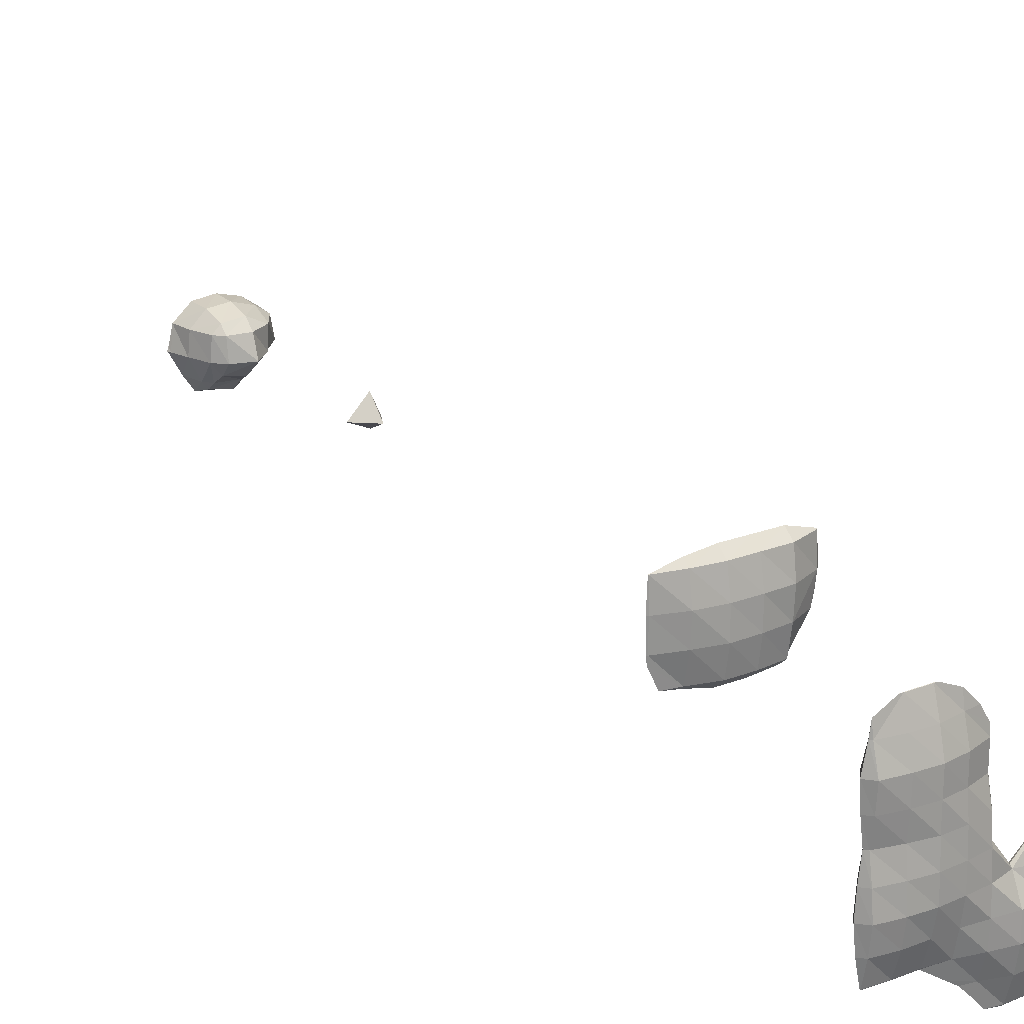
<metadata>
{"format":"obj","ext":"obj","renderer":"f3d","projection":"perspective","resolution":1024,"background":"white","views":[{"elev":21.0,"azim":-35.2,"up":"+Z"}]}
</metadata>
<code>
o Area_Cube
v -2.465 -4.26 1.469
v -2.467 -4.26 1.467
v -2.465 -4.263 1.467
v -2.265 -4.26 1.509
v -2.265 -4.308 1.467
v -2.065 -4.26 1.53
v -2.065 -4.335 1.467
v -1.866 -4.26 1.53
v -1.866 -4.333 1.467
v -1.666 -4.26 1.529
v -1.666 -4.333 1.467
v -1.467 -4.26 1.471
v -1.467 -4.265 1.467
v -1.462 -4.26 1.467
v -2.476 -4.26 1.267
v -2.465 -4.272 1.267
v -2.265 -4.337 1.267
v -2.065 -4.368 1.267
v -1.866 -4.367 1.267
v -1.666 -4.359 1.267
v -1.467 -4.275 1.267
v -1.453 -4.26 1.267
v -2.469 -4.26 1.068
v -2.465 -4.265 1.068
v -2.265 -4.326 1.068
v -2.065 -4.372 1.068
v -1.866 -4.366 1.068
v -1.666 -4.345 1.068
v -1.467 -4.26 1.159
v -1.488 -4.26 1.068
v -2.465 -4.26 1.012
v -2.392 -4.26 0.8683
v -2.265 -4.282 0.8683
v -2.065 -4.337 0.8683
v -1.866 -4.336 0.8683
v -1.666 -4.311 0.8683
v -1.621 -4.26 0.8683
v -2.265 -4.26 0.8475
v -2.065 -4.26 0.8031
v -1.866 -4.26 0.8037
v -1.666 -4.26 0.8231
v -0.8683 -4.26 0.4714
v -0.8964 -4.26 0.4692
v -0.8683 -4.263 0.4692
v -0.6687 -4.26 0.4714
v -0.6687 -4.263 0.4692
v -0.6406 -4.26 0.4692
v -1.068 -4.26 0.3835
v -1.084 -4.26 0.2697
v -1.068 -4.278 0.2697
v -0.8683 -4.313 0.2697
v -0.6687 -4.321 0.2697
v -0.4692 -4.26 0.396
v -0.4692 -4.282 0.2697
v -0.3429 -4.26 0.2697
v 0.9275 -4.26 0.2757
v 0.8471 -4.26 0.2697
v 0.9275 -4.267 0.2697
v 0.9912 -4.26 0.2697
v -1.128 -4.26 0.07015
v -1.068 -4.331 0.07015
v -0.8683 -4.358 0.07015
v -0.6687 -4.37 0.07015
v -0.4692 -4.336 0.07015
v -0.2697 -4.26 0.1522
v -0.2697 -4.269 0.07015
v -0.2608 -4.26 0.07015
v 0.5284 -4.26 0.08272
v 0.5159 -4.26 0.07015
v 0.5284 -4.274 0.07015
v 0.728 -4.26 0.2472
v 0.728 -4.324 0.07015
v 0.9275 -4.323 0.07015
v 1.127 -4.26 0.1623
v 1.127 -4.272 0.07015
v 1.138 -4.26 0.07015
v -1.116 -4.26 -0.1294
v -1.068 -4.314 -0.1294
v -0.8683 -4.354 -0.1294
v -0.6687 -4.368 -0.1294
v -0.4692 -4.336 -0.1294
v -0.2697 -4.269 -0.1294
v -0.2611 -4.26 -0.1294
v 0.5216 -4.26 -0.1294
v 0.5284 -4.267 -0.1294
v 0.728 -4.321 -0.1294
v 0.9275 -4.297 -0.1294
v 1.127 -4.26 -0.03977
v 1.089 -4.26 -0.1294
v -1.091 -4.26 -0.3289
v -1.068 -4.285 -0.3289
v -0.8683 -4.334 -0.3289
v -0.6687 -4.368 -0.3289
v -0.4692 -4.356 -0.3289
v -0.2697 -4.313 -0.3289
v -0.2226 -4.26 -0.3289
v 0.3289 -4.26 -0.3206
v 0.2499 -4.26 -0.3289
v 0.3289 -4.269 -0.3289
v 0.5284 -4.263 -0.3289
v 0.728 -4.26 -0.2977
v 0.5566 -4.26 -0.3289
v 0.9275 -4.26 -0.1624
v -1.117 -4.26 -0.5284
v -1.068 -4.316 -0.5284
v -0.8683 -4.357 -0.5284
v -0.6687 -4.379 -0.5284
v -0.4692 -4.364 -0.5284
v -0.2697 -4.333 -0.5284
v -0.2076 -4.26 -0.5284
v 0.1294 -4.26 -0.4529
v 0.1216 -4.26 -0.5284
v 0.1294 -4.268 -0.5284
v 0.3289 -4.332 -0.5284
v 0.5284 -4.308 -0.5284
v 0.728 -4.26 -0.5003
v 0.728 -4.263 -0.5284
v 0.7301 -4.26 -0.5284
v -1.131 -4.26 -0.728
v -1.068 -4.334 -0.728
v -0.8683 -4.366 -0.728
v -0.6687 -4.38 -0.728
v -0.4692 -4.365 -0.728
v -0.2697 -4.344 -0.728
v -0.07015 -4.26 -0.7071
v -0.07015 -4.282 -0.728
v 0.1294 -4.329 -0.728
v 0.3289 -4.363 -0.728
v 0.5284 -4.342 -0.728
v 0.728 -4.292 -0.728
v 0.9275 -4.26 -0.7258
v 0.9275 -4.263 -0.728
v 0.9557 -4.26 -0.728
v -1.11 -4.26 -0.9275
v -1.068 -4.308 -0.9275
v -0.8683 -4.337 -0.9275
v -0.6687 -4.337 -0.9275
v -0.4692 -4.333 -0.9275
v -0.2697 -4.352 -0.9275
v -0.07015 -4.373 -0.9275
v 0.1294 -4.375 -0.9275
v 0.3289 -4.38 -0.9275
v 0.5284 -4.373 -0.9275
v 0.728 -4.37 -0.9275
v 0.9275 -4.332 -0.9275
v 1.127 -4.26 -0.8489
v 1.127 -4.269 -0.9275
v 1.327 -4.26 -0.9232
v 1.327 -4.265 -0.9275
v 1.526 -4.26 -0.8992
v 1.526 -4.291 -0.9275
v 1.726 -4.26 -0.8865
v 1.726 -4.307 -0.9275
v 1.925 -4.26 -0.9253
v 1.925 -4.263 -0.9275
v 1.927 -4.26 -0.9275
v -1.07 -4.26 -1.127
v -1.068 -4.263 -1.127
v -0.8683 -4.272 -1.127
v -0.6687 -4.272 -1.127
v -0.4692 -4.291 -1.127
v -0.2697 -4.339 -1.127
v -0.07015 -4.377 -1.127
v 0.1294 -4.381 -1.127
v 0.3289 -4.369 -1.127
v 0.5284 -4.367 -1.127
v 0.728 -4.366 -1.127
v 0.9275 -4.333 -1.127
v 1.127 -4.269 -1.127
v 1.327 -4.32 -1.127
v 1.526 -4.345 -1.127
v 1.726 -4.337 -1.127
v 1.925 -4.274 -1.127
v 1.939 -4.26 -1.127
v -1.068 -4.26 -1.129
v -0.8683 -4.26 -1.138
v -0.6687 -4.26 -1.138
v -0.4692 -4.26 -1.27
v -0.3835 -4.26 -1.327
v -0.2697 -4.278 -1.327
v -0.07015 -4.34 -1.327
v 0.1294 -4.334 -1.327
v 0.3289 -4.274 -1.327
v 0.5284 -4.27 -1.327
v 0.728 -4.271 -1.327
v 0.9275 -4.263 -1.327
v 1.127 -4.26 -1.208
v 0.9557 -4.26 -1.327
v 1.15 -4.26 -1.327
v 1.327 -4.339 -1.327
v 1.526 -4.364 -1.327
v 1.726 -4.346 -1.327
v 1.925 -4.285 -1.327
v 1.948 -4.26 -1.327
v -0.2697 -4.26 -1.44
v -0.1939 -4.26 -1.526
v -0.07015 -4.281 -1.526
v 0.1294 -4.274 -1.526
v 0.3289 -4.26 -1.34
v 0.1421 -4.26 -1.526
v 0.5284 -4.26 -1.336
v 0.728 -4.26 -1.337
v 0.9275 -4.26 -1.329
v 1.284 -4.26 -1.526
v 1.327 -4.308 -1.526
v 1.526 -4.338 -1.526
v 1.726 -4.322 -1.526
v 1.925 -4.268 -1.526
v 1.932 -4.26 -1.526
v -0.07015 -4.26 -1.546
v 0.1294 -4.26 -1.539
v 1.327 -4.26 -1.568
v 1.526 -4.26 -1.592
v 1.726 -4.26 -1.579
v 1.925 -4.26 -1.533
v -2.465 -4.258 1.467
v -2.265 -4.213 1.467
v -2.065 -4.185 1.467
v -1.866 -4.187 1.467
v -1.666 -4.186 1.467
v -1.467 -4.256 1.467
v -2.465 -4.249 1.267
v -2.265 -4.184 1.267
v -2.065 -4.151 1.267
v -1.866 -4.151 1.267
v -1.666 -4.16 1.267
v -1.467 -4.245 1.267
v -2.465 -4.255 1.068
v -2.265 -4.194 1.068
v -2.065 -4.145 1.068
v -1.866 -4.151 1.068
v -1.666 -4.174 1.068
v -2.265 -4.238 0.8683
v -2.065 -4.182 0.8683
v -1.866 -4.183 0.8683
v -1.666 -4.209 0.8683
v -0.8683 -4.258 0.4692
v -0.6687 -4.258 0.4692
v -1.068 -4.243 0.2697
v -0.8683 -4.207 0.2697
v -0.6687 -4.199 0.2697
v -0.4692 -4.238 0.2697
v 0.9275 -4.254 0.2697
v -1.068 -4.189 0.07015
v -0.8683 -4.16 0.07015
v -0.6687 -4.149 0.07015
v -0.4692 -4.184 0.07015
v -0.2697 -4.251 0.07015
v 0.5284 -4.247 0.07015
v 0.728 -4.197 0.07015
v 0.9275 -4.197 0.07015
v 1.127 -4.249 0.07015
v -1.068 -4.206 -0.1294
v -0.8683 -4.165 -0.1294
v -0.6687 -4.151 -0.1294
v -0.4692 -4.184 -0.1294
v -0.2697 -4.251 -0.1294
v 0.5284 -4.253 -0.1294
v 0.728 -4.199 -0.1294
v 0.9275 -4.224 -0.1294
v -1.068 -4.235 -0.3289
v -0.8683 -4.185 -0.3289
v -0.6687 -4.148 -0.3289
v -0.4692 -4.163 -0.3289
v -0.2697 -4.207 -0.3289
v 0.3289 -4.252 -0.3289
v 0.5284 -4.258 -0.3289
v -1.068 -4.204 -0.5284
v -0.8683 -4.161 -0.5284
v -0.6687 -4.136 -0.5284
v -0.4692 -4.156 -0.5284
v -0.2697 -4.188 -0.5284
v 0.1294 -4.252 -0.5284
v 0.3289 -4.188 -0.5284
v 0.5284 -4.213 -0.5284
v 0.728 -4.258 -0.5284
v -1.068 -4.186 -0.728
v -0.8683 -4.152 -0.728
v -0.6687 -4.135 -0.728
v -0.4692 -4.152 -0.728
v -0.2697 -4.175 -0.728
v -0.07015 -4.238 -0.728
v 0.1294 -4.19 -0.728
v 0.3289 -4.156 -0.728
v 0.5284 -4.178 -0.728
v 0.728 -4.228 -0.728
v 0.9275 -4.258 -0.728
v -1.068 -4.212 -0.9275
v -0.8683 -4.182 -0.9275
v -0.6687 -4.182 -0.9275
v -0.4692 -4.186 -0.9275
v -0.2697 -4.167 -0.9275
v -0.07015 -4.143 -0.9275
v 0.1294 -4.141 -0.9275
v 0.3289 -4.131 -0.9275
v 0.5284 -4.144 -0.9275
v 0.728 -4.149 -0.9275
v 0.9275 -4.188 -0.9275
v 1.127 -4.252 -0.9275
v 1.327 -4.256 -0.9275
v 1.526 -4.23 -0.9275
v 1.726 -4.214 -0.9275
v 1.925 -4.258 -0.9275
v -1.068 -4.258 -1.127
v -0.8683 -4.249 -1.127
v -0.6687 -4.249 -1.127
v -0.4692 -4.23 -1.127
v -0.2697 -4.181 -1.127
v -0.07015 -4.139 -1.127
v 0.1294 -4.134 -1.127
v 0.3289 -4.144 -1.127
v 0.5284 -4.151 -1.127
v 0.728 -4.154 -1.127
v 0.9275 -4.187 -1.127
v 1.127 -4.251 -1.127
v 1.327 -4.201 -1.127
v 1.526 -4.174 -1.127
v 1.726 -4.182 -1.127
v 1.925 -4.246 -1.127
v -0.2697 -4.243 -1.327
v -0.07015 -4.18 -1.327
v 0.1294 -4.186 -1.327
v 0.3289 -4.246 -1.327
v 0.5284 -4.25 -1.327
v 0.728 -4.249 -1.327
v 0.9275 -4.258 -1.327
v 1.327 -4.18 -1.327
v 1.526 -4.154 -1.327
v 1.726 -4.175 -1.327
v 1.925 -4.236 -1.327
v -0.07015 -4.24 -1.526
v 0.1294 -4.247 -1.526
v 1.327 -4.212 -1.526
v 1.526 -4.183 -1.526
v 1.726 -4.199 -1.526
v 1.925 -4.253 -1.526
v 0.1294 -1.467 -0.02518
v 0.0252 -1.467 -0.1294
v 0.1294 -1.519 -0.1294
v 0.1772 -1.467 -0.1294
v 0.1294 -1.467 -0.1772
v 0.1294 -1.375 -0.1294
v 0.1294 2.125 0.05492
v -0.0543 2.125 -0.1294
v 0.1294 1.962 -0.1294
v 0.2126 2.125 -0.1294
v 0.1294 2.125 -0.2108
v 0.1294 2.214 -0.1294
v -0.07015 3.721 0.1421
v -0.1448 3.721 0.07015
v -0.07015 3.651 0.07015
v 0.1294 3.721 0.1622
v 0.1294 3.624 0.07015
v 0.3073 3.721 0.07015
v -0.1627 3.721 -0.1294
v -0.07015 3.624 -0.1294
v 0.1294 3.559 -0.1294
v 0.3044 3.721 -0.1294
v -0.07015 3.721 -0.2446
v 0.1294 3.721 -0.2795
v -0.07015 3.92 0.1986
v -0.2065 3.92 0.07015
v 0.1294 3.92 0.2163
v 0.3289 3.92 0.1516
v 0.3289 3.746 0.07015
v 0.4474 3.92 0.07015
v -0.2261 3.92 -0.1294
v 0.3289 3.761 -0.1294
v 0.4828 3.92 -0.1294
v -0.1252 3.92 -0.3289
v -0.07015 3.843 -0.3289
v 0.1294 3.812 -0.3289
v 0.3289 3.92 -0.2794
v 0.2647 3.92 -0.3289
v -0.07015 3.92 -0.3967
v 0.1294 3.92 -0.4363
v -0.07015 4.12 0.2047
v -0.2309 4.12 0.07015
v 0.1294 4.12 0.2255
v 0.3289 4.12 0.171
v 0.4736 4.12 0.07015
v -0.2697 4.12 -0.09292
v -0.283 4.12 -0.1294
v -0.2697 4.085 -0.1294
v 0.5006 4.12 -0.1294
v -0.2697 4.12 -0.1439
v -0.1658 4.12 -0.3289
v 0.3289 4.027 -0.3289
v 0.3671 4.12 -0.3289
v -0.07015 4.12 -0.4661
v 0.1294 4.12 -0.4899
v 0.3289 4.12 -0.3667
v -0.07015 4.244 0.07015
v 0.1294 4.245 0.07015
v 0.3289 4.22 0.07015
v -0.2697 4.133 -0.1294
v -0.07015 4.245 -0.1294
v 0.1294 4.245 -0.1294
v 0.3289 4.233 -0.1294
v -0.07015 4.217 -0.3289
v 0.1294 4.233 -0.3289
v 0.3289 4.156 -0.3289
f 3 1 2
f 3 5 4
f 1 3 4
f 5 7 6
f 4 5 6
f 7 9 8
f 6 7 8
f 9 11 10
f 8 9 10
f 11 13 12
f 10 11 12
f 12 13 14
f 16 3 2
f 15 16 2
f 5 3 17
f 17 3 16
f 7 5 18
f 18 5 17
f 9 7 19
f 19 7 18
f 11 9 20
f 20 9 19
f 13 11 21
f 21 11 20
f 22 14 13
f 21 22 13
f 24 16 15
f 23 24 15
f 17 16 25
f 25 16 24
f 18 17 26
f 26 17 25
f 19 18 27
f 27 18 26
f 20 19 28
f 28 19 27
f 30 29 21
f 30 21 28
f 28 21 20
f 22 21 29
f 24 23 31
f 31 32 33
f 31 33 24
f 24 33 25
f 26 25 34
f 34 25 33
f 27 26 35
f 35 26 34
f 28 27 36
f 36 27 35
f 37 30 28
f 36 37 28
f 33 32 38
f 34 33 38
f 39 34 38
f 35 34 39
f 40 35 39
f 36 35 40
f 41 36 40
f 37 36 41
f 44 42 43
f 44 46 45
f 42 44 45
f 45 46 47
f 50 48 49
f 43 48 50
f 43 50 44
f 44 50 51
f 46 44 52
f 52 44 51
f 53 47 46
f 53 46 54
f 54 46 52
f 53 54 55
f 58 56 57
f 56 58 59
f 61 50 49
f 60 61 49
f 51 50 62
f 62 50 61
f 52 51 63
f 63 51 62
f 54 52 64
f 64 52 63
f 65 55 54
f 65 54 66
f 66 54 64
f 65 66 67
f 70 68 69
f 70 72 71
f 68 70 71
f 57 71 72
f 57 72 58
f 58 72 73
f 74 59 58
f 74 58 75
f 75 58 73
f 74 75 76
f 78 61 60
f 77 78 60
f 62 61 79
f 79 61 78
f 63 62 80
f 80 62 79
f 64 63 81
f 81 63 80
f 66 64 82
f 82 64 81
f 83 67 66
f 82 83 66
f 85 70 69
f 84 85 69
f 72 70 86
f 86 70 85
f 73 72 87
f 87 72 86
f 89 88 75
f 89 75 87
f 87 75 73
f 76 75 88
f 91 78 77
f 90 91 77
f 79 78 92
f 92 78 91
f 80 79 93
f 93 79 92
f 81 80 94
f 94 80 93
f 82 81 95
f 95 81 94
f 96 83 82
f 95 96 82
f 99 97 98
f 84 97 99
f 84 99 85
f 85 99 100
f 102 101 86
f 102 86 100
f 100 86 85
f 87 86 101
f 103 87 101
f 89 87 103
f 105 91 90
f 104 105 90
f 92 91 106
f 106 91 105
f 93 92 107
f 107 92 106
f 94 93 108
f 108 93 107
f 95 94 109
f 109 94 108
f 110 96 95
f 109 110 95
f 113 111 112
f 98 111 113
f 98 113 99
f 99 113 114
f 100 99 115
f 115 99 114
f 116 102 100
f 116 100 117
f 117 100 115
f 116 117 118
f 120 105 104
f 119 120 104
f 106 105 121
f 121 105 120
f 107 106 122
f 122 106 121
f 108 107 123
f 123 107 122
f 109 108 124
f 124 108 123
f 125 110 109
f 125 109 126
f 126 109 124
f 112 125 126
f 112 126 113
f 113 126 127
f 114 113 128
f 128 113 127
f 115 114 129
f 129 114 128
f 117 115 130
f 130 115 129
f 131 118 117
f 131 117 132
f 132 117 130
f 131 132 133
f 135 120 119
f 134 135 119
f 121 120 136
f 136 120 135
f 122 121 137
f 137 121 136
f 123 122 138
f 138 122 137
f 124 123 139
f 139 123 138
f 126 124 140
f 140 124 139
f 127 126 141
f 141 126 140
f 128 127 142
f 142 127 141
f 129 128 143
f 143 128 142
f 130 129 144
f 144 129 143
f 132 130 145
f 145 130 144
f 146 133 132
f 146 132 147
f 147 132 145
f 147 149 148
f 146 147 148
f 149 151 150
f 148 149 150
f 151 153 152
f 150 151 152
f 153 155 154
f 152 153 154
f 154 155 156
f 158 135 134
f 157 158 134
f 136 135 159
f 159 135 158
f 137 136 160
f 160 136 159
f 138 137 161
f 161 137 160
f 139 138 162
f 162 138 161
f 140 139 163
f 163 139 162
f 141 140 164
f 164 140 163
f 142 141 165
f 165 141 164
f 143 142 166
f 166 142 165
f 144 143 167
f 167 143 166
f 145 144 168
f 168 144 167
f 147 145 169
f 169 145 168
f 149 147 170
f 170 147 169
f 151 149 171
f 171 149 170
f 153 151 172
f 172 151 171
f 155 153 173
f 173 153 172
f 174 156 155
f 173 174 155
f 158 157 175
f 159 158 175
f 176 159 175
f 160 159 176
f 177 160 176
f 161 160 177
f 178 161 177
f 178 179 180
f 178 180 161
f 161 180 162
f 163 162 181
f 181 162 180
f 164 163 182
f 182 163 181
f 165 164 183
f 183 164 182
f 166 165 184
f 184 165 183
f 167 166 185
f 185 166 184
f 168 167 186
f 186 167 185
f 188 187 169
f 188 169 186
f 186 169 168
f 187 189 190
f 187 190 169
f 169 190 170
f 171 170 191
f 191 170 190
f 172 171 192
f 192 171 191
f 173 172 193
f 193 172 192
f 194 174 173
f 193 194 173
f 180 179 195
f 195 196 197
f 195 197 180
f 180 197 181
f 182 181 198
f 198 181 197
f 200 199 183
f 200 183 198
f 198 183 182
f 184 183 199
f 201 184 199
f 185 184 201
f 202 185 201
f 186 185 202
f 203 186 202
f 188 186 203
f 205 190 189
f 204 205 189
f 191 190 206
f 206 190 205
f 192 191 207
f 207 191 206
f 193 192 208
f 208 192 207
f 209 194 193
f 208 209 193
f 197 196 210
f 198 197 210
f 211 198 210
f 200 198 211
f 205 204 212
f 206 205 212
f 213 206 212
f 207 206 213
f 214 207 213
f 208 207 214
f 215 208 214
f 209 208 215
f 1 216 2
f 1 4 217
f 216 1 217
f 4 6 218
f 217 4 218
f 6 8 219
f 218 6 219
f 8 10 220
f 219 8 220
f 10 12 221
f 220 10 221
f 12 14 221
f 216 222 15
f 2 216 15
f 217 223 216
f 223 222 216
f 218 224 217
f 224 223 217
f 219 225 218
f 225 224 218
f 220 226 219
f 226 225 219
f 221 227 220
f 227 226 220
f 14 22 227
f 221 14 227
f 222 228 23
f 15 222 23
f 223 229 222
f 229 228 222
f 224 230 223
f 230 229 223
f 225 231 224
f 231 230 224
f 226 232 225
f 232 231 225
f 29 30 232
f 29 232 227
f 227 232 226
f 22 29 227
f 23 228 31
f 32 31 228
f 32 228 233
f 233 228 229
f 230 234 229
f 234 233 229
f 231 235 230
f 235 234 230
f 232 236 231
f 236 235 231
f 30 37 236
f 232 30 236
f 32 233 38
f 39 38 233
f 234 39 233
f 40 39 234
f 235 40 234
f 41 40 235
f 236 41 235
f 37 41 236
f 42 237 43
f 42 45 238
f 237 42 238
f 45 47 238
f 48 239 49
f 48 43 237
f 48 237 239
f 239 237 240
f 238 241 237
f 241 240 237
f 47 53 242
f 47 242 238
f 238 242 241
f 53 55 242
f 56 243 57
f 56 59 243
f 239 244 60
f 49 239 60
f 240 245 239
f 245 244 239
f 241 246 240
f 246 245 240
f 242 247 241
f 247 246 241
f 55 65 248
f 55 248 242
f 242 248 247
f 65 67 248
f 68 249 69
f 68 71 250
f 249 68 250
f 71 57 243
f 71 243 250
f 250 243 251
f 59 74 252
f 59 252 243
f 243 252 251
f 74 76 252
f 244 253 77
f 60 244 77
f 245 254 244
f 254 253 244
f 246 255 245
f 255 254 245
f 247 256 246
f 256 255 246
f 248 257 247
f 257 256 247
f 67 83 257
f 248 67 257
f 249 258 84
f 69 249 84
f 250 259 249
f 259 258 249
f 251 260 250
f 260 259 250
f 88 89 260
f 88 260 252
f 252 260 251
f 76 88 252
f 253 261 90
f 77 253 90
f 254 262 253
f 262 261 253
f 255 263 254
f 263 262 254
f 256 264 255
f 264 263 255
f 257 265 256
f 265 264 256
f 83 96 265
f 257 83 265
f 97 266 98
f 97 84 258
f 97 258 266
f 266 258 267
f 101 102 267
f 101 267 259
f 259 267 258
f 103 101 259
f 260 103 259
f 89 103 260
f 261 268 104
f 90 261 104
f 262 269 261
f 269 268 261
f 263 270 262
f 270 269 262
f 264 271 263
f 271 270 263
f 265 272 264
f 272 271 264
f 96 110 272
f 265 96 272
f 111 273 112
f 111 98 266
f 111 266 273
f 273 266 274
f 267 275 266
f 275 274 266
f 102 116 276
f 102 276 267
f 267 276 275
f 116 118 276
f 268 277 119
f 104 268 119
f 269 278 268
f 278 277 268
f 270 279 269
f 279 278 269
f 271 280 270
f 280 279 270
f 272 281 271
f 281 280 271
f 110 125 282
f 110 282 272
f 272 282 281
f 125 112 273
f 125 273 282
f 282 273 283
f 274 284 273
f 284 283 273
f 275 285 274
f 285 284 274
f 276 286 275
f 286 285 275
f 118 131 287
f 118 287 276
f 276 287 286
f 131 133 287
f 277 288 134
f 119 277 134
f 278 289 277
f 289 288 277
f 279 290 278
f 290 289 278
f 280 291 279
f 291 290 279
f 281 292 280
f 292 291 280
f 282 293 281
f 293 292 281
f 283 294 282
f 294 293 282
f 284 295 283
f 295 294 283
f 285 296 284
f 296 295 284
f 286 297 285
f 297 296 285
f 287 298 286
f 298 297 286
f 133 146 299
f 133 299 287
f 287 299 298
f 146 148 300
f 299 146 300
f 148 150 301
f 300 148 301
f 150 152 302
f 301 150 302
f 152 154 303
f 302 152 303
f 154 156 303
f 288 304 157
f 134 288 157
f 289 305 288
f 305 304 288
f 290 306 289
f 306 305 289
f 291 307 290
f 307 306 290
f 292 308 291
f 308 307 291
f 293 309 292
f 309 308 292
f 294 310 293
f 310 309 293
f 295 311 294
f 311 310 294
f 296 312 295
f 312 311 295
f 297 313 296
f 313 312 296
f 298 314 297
f 314 313 297
f 299 315 298
f 315 314 298
f 300 316 299
f 316 315 299
f 301 317 300
f 317 316 300
f 302 318 301
f 318 317 301
f 303 319 302
f 319 318 302
f 156 174 319
f 303 156 319
f 157 304 175
f 176 175 304
f 305 176 304
f 177 176 305
f 306 177 305
f 178 177 306
f 307 178 306
f 179 178 307
f 179 307 320
f 320 307 308
f 309 321 308
f 321 320 308
f 310 322 309
f 322 321 309
f 311 323 310
f 323 322 310
f 312 324 311
f 324 323 311
f 313 325 312
f 325 324 312
f 314 326 313
f 326 325 313
f 187 188 326
f 187 326 315
f 315 326 314
f 189 187 315
f 189 315 327
f 327 315 316
f 317 328 316
f 328 327 316
f 318 329 317
f 329 328 317
f 319 330 318
f 330 329 318
f 174 194 330
f 319 174 330
f 179 320 195
f 196 195 320
f 196 320 331
f 331 320 321
f 322 332 321
f 332 331 321
f 199 200 332
f 199 332 323
f 323 332 322
f 201 199 323
f 324 201 323
f 202 201 324
f 325 202 324
f 203 202 325
f 326 203 325
f 188 203 326
f 327 333 204
f 189 327 204
f 328 334 327
f 334 333 327
f 329 335 328
f 335 334 328
f 330 336 329
f 336 335 329
f 194 209 336
f 330 194 336
f 196 331 210
f 211 210 331
f 332 211 331
f 200 211 332
f 204 333 212
f 213 212 333
f 334 213 333
f 214 213 334
f 335 214 334
f 215 214 335
f 336 215 335
f 209 215 336
f 339 337 338
f 337 339 340
f 339 338 341
f 340 339 341
f 337 342 338
f 337 340 342
f 338 342 341
f 340 341 342
f 345 343 344
f 343 345 346
f 345 344 347
f 346 345 347
f 343 348 344
f 343 346 348
f 344 348 347
f 346 347 348
f 351 349 350
f 351 353 352
f 349 351 352
f 352 353 354
f 356 351 350
f 355 356 350
f 353 351 357
f 357 351 356
f 358 354 353
f 357 358 353
f 356 355 359
f 357 356 359
f 360 357 359
f 358 357 360
f 349 361 362
f 350 349 362
f 352 363 349
f 349 363 361
f 354 365 364
f 354 364 352
f 352 364 363
f 364 365 366
f 350 362 355
f 362 367 355
f 365 358 368
f 354 358 365
f 369 366 365
f 368 369 365
f 371 359 355
f 371 355 370
f 370 355 367
f 359 372 360
f 371 372 359
f 360 372 374
f 358 360 374
f 358 374 373
f 358 373 368
f 369 368 373
f 371 370 375
f 372 371 375
f 376 372 375
f 374 372 376
f 361 377 378
f 362 361 378
f 363 379 361
f 361 379 377
f 364 380 363
f 363 380 379
f 380 364 366
f 381 380 366
f 384 382 383
f 384 378 382
f 384 367 378
f 367 362 378
f 366 369 381
f 381 369 385
f 384 383 386
f 386 367 384
f 386 387 367
f 387 370 367
f 373 374 388
f 373 388 389
f 373 389 369
f 369 389 385
f 370 387 390
f 375 370 390
f 376 375 391
f 375 390 391
f 388 374 376
f 388 376 392
f 392 376 391
f 389 388 392
f 377 393 378
f 377 379 394
f 393 377 394
f 379 380 395
f 394 379 395
f 380 381 395
f 382 396 383
f 382 378 393
f 382 393 396
f 396 393 397
f 394 398 393
f 398 397 393
f 395 399 394
f 399 398 394
f 381 385 399
f 395 381 399
f 383 396 386
f 387 386 396
f 387 396 400
f 400 396 397
f 398 401 397
f 401 400 397
f 399 402 398
f 402 401 398
f 385 389 402
f 399 385 402
f 387 400 390
f 391 390 400
f 401 391 400
f 392 391 401
f 402 392 401
f 389 392 402

</code>
